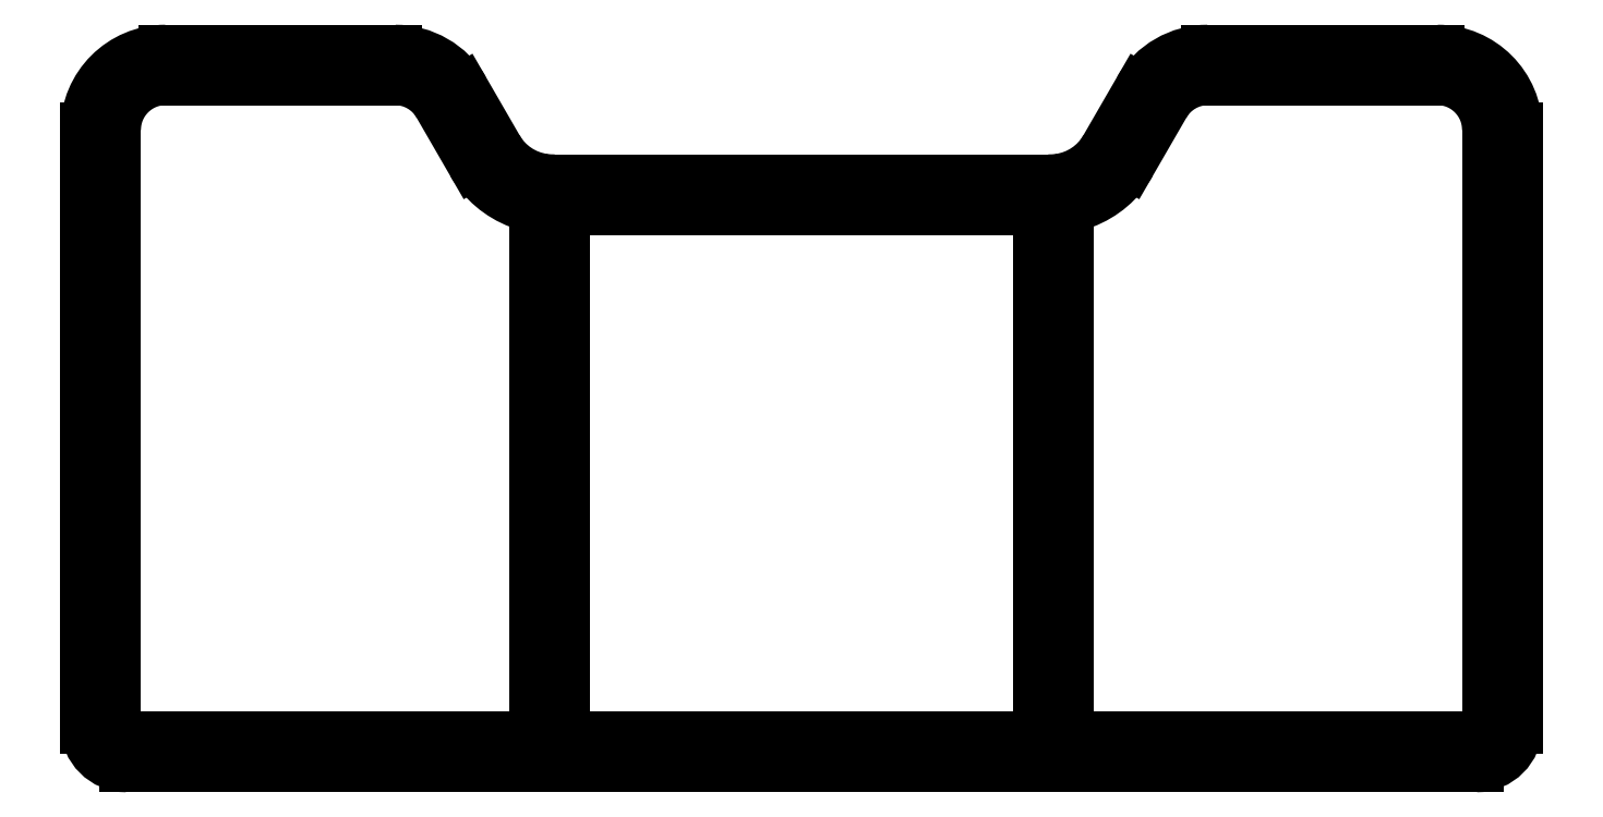
<metadata>
{"format":"dxf","ext":"dxf","renderer":"ezdxf+matplotlib","layout":"modelspace","background":"white","min_lineweight":24,"dpi":150}
</metadata>
<code>
0
SECTION
2
ENTITIES
0
ARC
8
0
10
352.4
20
848.8
30
0
40
6
50
270
51
277.9
0
ARC
8
0
10
352.6
20
847.9
30
0
40
5
50
277.9
51
330
0
LINE
8
0
10
356.9
20
845.4
30
0
11
359.5
21
849.8
31
0
0
ARC
8
0
10
364.7
20
846.8
30
0
40
6
50
90
51
150
0
LINE
8
0
10
364.7
20
852.8
30
0
11
382.4
21
852.8
31
0
0
ARC
8
0
10
382.4
20
846.8
30
0
40
6
50
0
51
90
0
LINE
8
0
10
388.4
20
846.8
30
0
11
388.4
21
800.8
31
0
0
ARC
8
0
10
385.4
20
800.8
30
0
40
3
50
270
51
0
0
LINE
8
0
10
385.4
20
797.8
30
0
11
281.4
21
797.8
31
0
0
ARC
8
0
10
281.4
20
800.8
30
0
40
3
50
180
51
270
0
LINE
8
0
10
278.4
20
800.8
30
0
11
278.4
21
846.8
31
0
0
ARC
8
0
10
284.4
20
846.8
30
0
40
6
50
90
51
180
0
LINE
8
0
10
284.4
20
852.8
30
0
11
302
21
852.8
31
0
0
ARC
8
0
10
302
20
846.8
30
0
40
6
50
30
51
90
0
LINE
8
0
10
307.2
20
849.8
30
0
11
309.8
21
845.4
31
0
0
ARC
8
0
10
314.2
20
847.9
30
0
40
5
50
210
51
262.1
0
ARC
8
0
10
314.3
20
848.8
30
0
40
6
50
262.1
51
270
0
LINE
8
0
10
314.3
20
842.8
30
0
11
352.4
21
842.8
31
0
0
LINE
8
0
10
317
20
799.8
30
0
11
349.8
21
799.8
31
0
0
ARC
8
0
10
349.8
20
801.8
30
0
40
2
50
270
51
3.875e-10
0
ARC
8
0
10
317
20
801.8
30
0
40
2
50
180
51
270
0
LINE
8
0
10
351.8
20
838.8
30
0
11
351.8
21
801.8
31
0
0
LINE
8
0
10
315
20
838.8
30
0
11
315
21
801.8
31
0
0
ARC
8
0
10
349.8
20
838.8
30
0
40
2
50
0
51
90
0
ARC
8
0
10
317
20
838.8
30
0
40
2
50
90
51
180
0
LINE
8
0
10
349.8
20
840.8
30
0
11
317
21
840.8
31
0
0
ARC
8
0
10
311
20
801.8
30
0
40
2
50
270
51
0
0
LINE
8
0
10
313
20
839.4
30
0
11
313
21
801.8
31
0
0
LINE
8
0
10
311
20
799.8
30
0
11
281.4
21
799.8
31
0
0
ARC
8
0
10
311
20
839.4
30
0
40
2
50
0
51
69.16
0
ARC
8
0
10
281.4
20
800.8
30
0
40
1
50
180
51
270
0
ARC
8
0
10
314.2
20
847.9
30
0
40
7
50
210
51
249.2
0
LINE
8
0
10
280.4
20
846.8
30
0
11
280.4
21
800.8
31
0
0
LINE
8
0
10
305.5
20
848.8
30
0
11
308.1
21
844.4
31
0
0
ARC
8
0
10
284.4
20
846.8
30
0
40
4
50
90
51
180
0
ARC
8
0
10
302
20
846.8
30
0
40
4
50
30
51
90
0
LINE
8
0
10
284.4
20
850.8
30
0
11
302
21
850.8
31
0
0
ARC
8
0
10
355.8
20
801.8
30
0
40
2
50
180
51
270
0
LINE
8
0
10
355.8
20
799.8
30
0
11
385.4
21
799.8
31
0
0
LINE
8
0
10
353.8
20
839.4
30
0
11
353.8
21
801.8
31
0
0
ARC
8
0
10
385.4
20
800.8
30
0
40
1
50
270
51
0
0
ARC
8
0
10
355.8
20
839.4
30
0
40
2
50
110.8
51
180
0
LINE
8
0
10
386.4
20
846.8
30
0
11
386.4
21
800.8
31
0
0
ARC
8
0
10
352.6
20
847.9
30
0
40
7
50
290.8
51
330
0
ARC
8
0
10
382.4
20
846.8
30
0
40
4
50
0
51
90
0
LINE
8
0
10
361.2
20
848.8
30
0
11
358.6
21
844.4
31
0
0
LINE
8
0
10
382.4
20
850.8
30
0
11
364.7
21
850.8
31
0
0
ARC
8
0
10
364.7
20
846.8
30
0
40
4
50
90
51
150
0
ENDSEC
0
EOF

</code>
